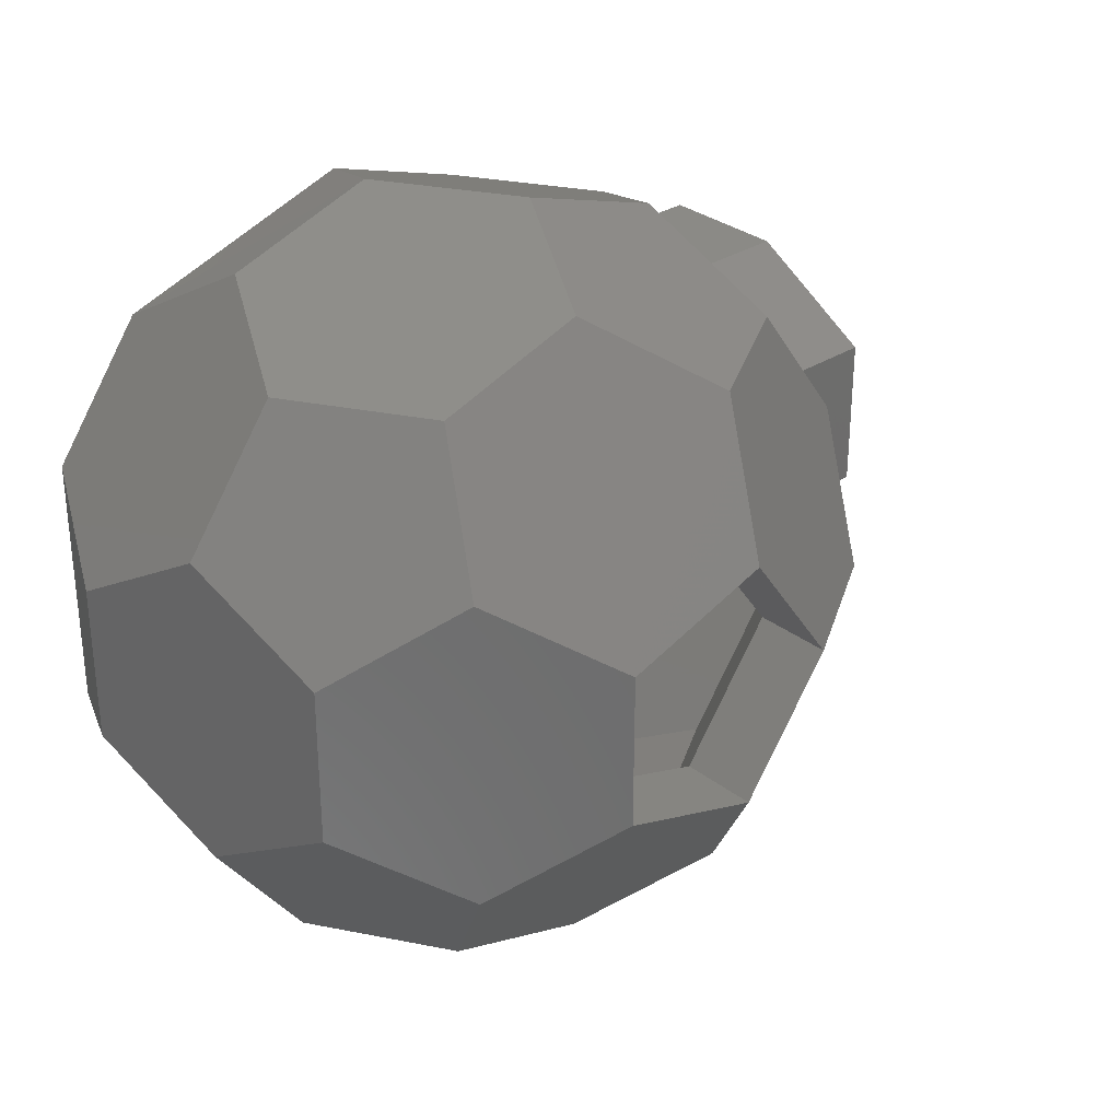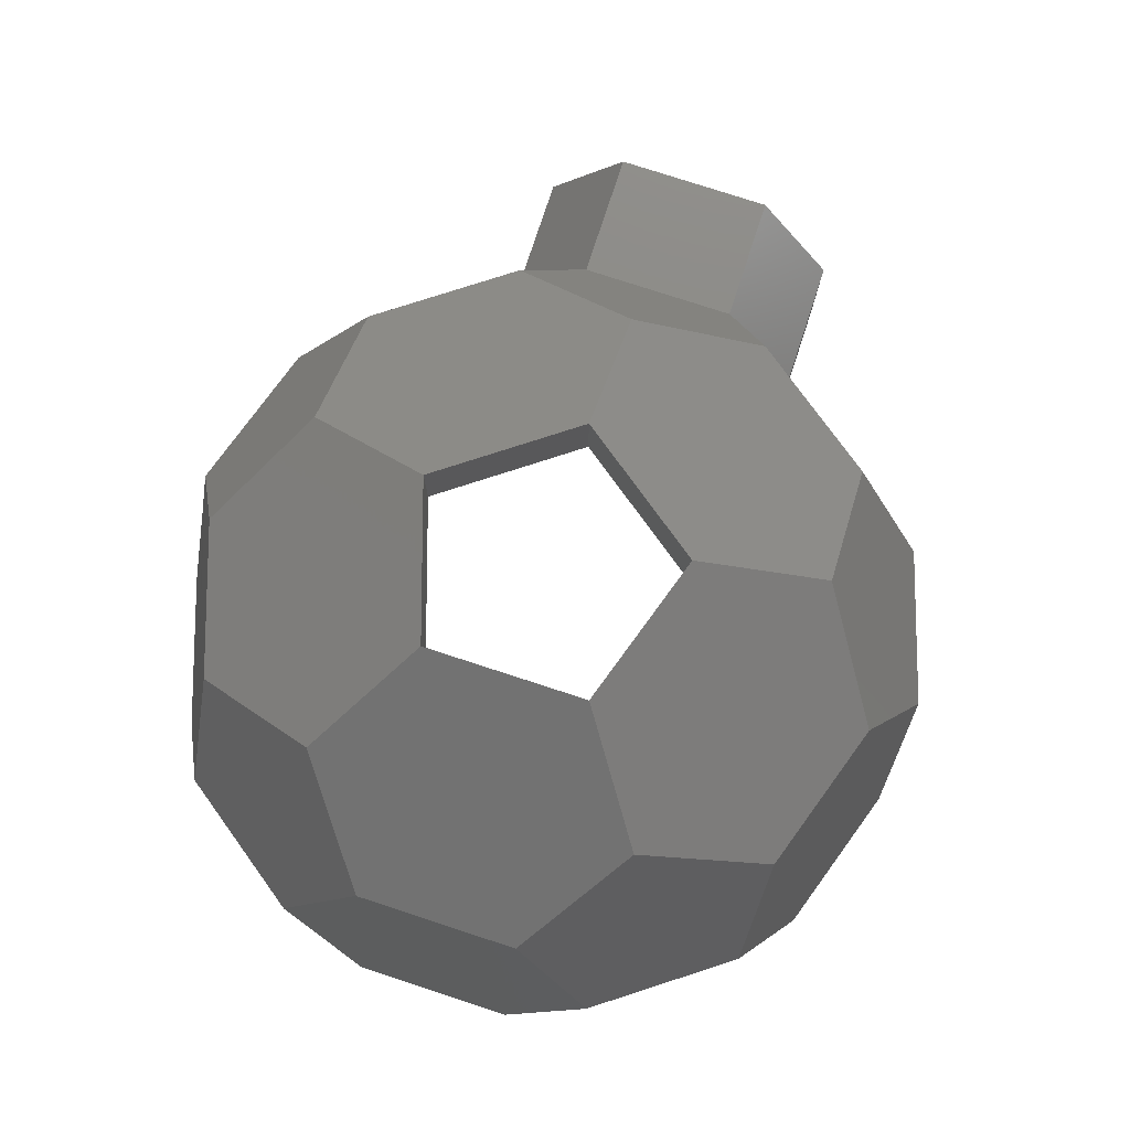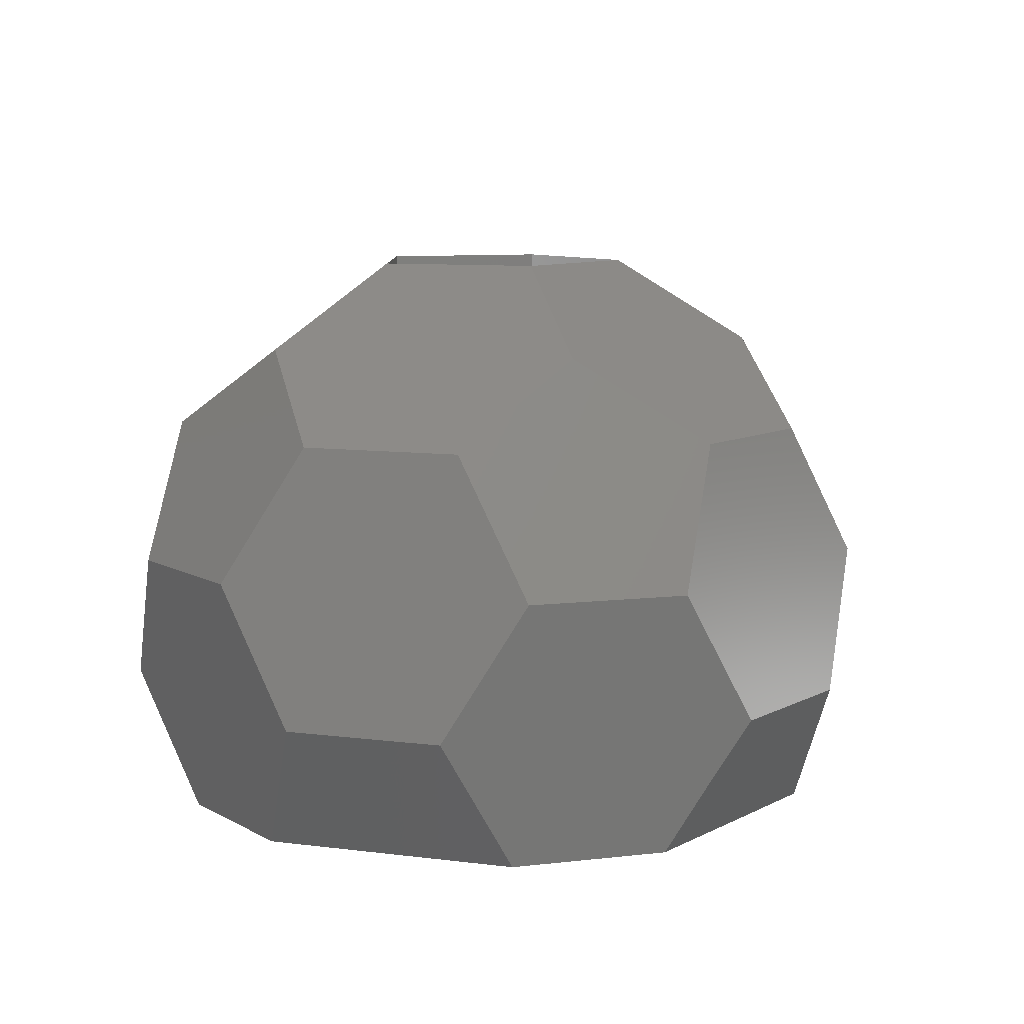
<metadata>
{"format":"stl","ext":"stl","renderer":"f3d","projection":"perspective","resolution":1024,"background":"white","views":[{"elev":31.0,"azim":-42.4,"up":"+Y"},{"elev":77.1,"azim":-71.9,"up":"+Z"},{"elev":9.2,"azim":-71.2,"up":"+Z"}]}
</metadata>
<code>
# stl→obj: 333 verts, 684 faces
v 15.26 6.667 3.553e-15
v 18.62 6.667 3.553e-15
v 18.62 4.521 3.553e-15
v -15.79 5.393 3.553e-15
v -15.79 2.583 3.553e-15
v -16.07 3.463 0.5611
v 7.287 3.815e-06 18.06
v 2.507 0.6472 20.72
v 3.839 4.746 18.06
v -16.57 3.815e-06 1.567
v -15.79 3.815e-06 3.553e-15
v -7.281 -3.333 24.02
v -9.157 -7.071 20.86
v -5.529 -8.727 20.52
v 7.9 7.697 5.329e-15
v 8.534 8.157 1.567
v 8.648 6.667 3.553e-15
v 7.808 6.923 2.084
v 9.79 6.667 4.99
v 6.923 10.61 4.99
v 6.381 9.787 5.329e-15
v 3.839 10.61 5.329e-15
v -14.22 4.746 3.553e-15
v 13.24 3.333 11.34
v 10.4 5.393 17.01
v 11.18 3.815e-06 15.45
v -17.87 2.381e-06 9.635
v -16.46 3.333 17.01
v -17.54 6.667 11.34
v -13.26 -7.68 4.991
v -15.76 -5.867 9.981
v -12.31 -10.61 9.981
v 18.62 6.667 5.671
v 15.26 6.667 3.158
v 2.977 3.815e-06 20.72
v 3.839 -4.746 18.06
v -10.77 5.867 18.06
v -7.281 3.333 20.72
v -10.77 3.815e-06 18.06
v 2.507 -0.6472 20.72
v 8.83 -4.746 14.97
v 10.69 -3.392 11.24
v 7.876 -7.68 9.981
v 10.64 -1.828 11.34
v -10.77 -9.492 1.776e-15
v -9.815 -12.43 4.991
v -2.571 -13.12 2.104
v -1.401 -13.12 3.997
v 1.344 -12.43 4.99
v 4.53 -10.89 18.01
v 0.8113 -10.79 20.52
v 2.712 -12.22 16.62
v -3.052 -6.308 19.56
v -5.189 -7.68 18.06
v -4.111 -4.363 20.72
v -3.052 -6.308 22.86
v -15.79 5.393 6.866e-05
v 2.977 3.815e-06 24.02
v -0.9411 -5.393 20.72
v -0.9411 -5.393 24.02
v -0.9411 5.393 24.02
v -0.9411 5.393 20.72
v 6.667 6.72 3.553e-15
v -1.741 12.43 5.329e-15
v -2.571 13.12 2.104
v -2.726 13.13 1.914
v -15.76 5.867 9.981
v -12.57 7.178 13.59
v -14.81 2.933 14.97
v -14.81 -2.933 14.97
v -10.77 -5.867 18.06
v -12.57 -7.178 13.59
v 3.007 12.68 8.926
v 1.344 12.43 4.99
v 11.35 4.521 4.99
v 11.19 4.521 5.671
v 9.749 5.787 3.89
v 8.83 4.746 14.97
v 10.69 3.392 11.24
v 10.64 1.828 11.34
v 7.876 7.68 9.981
v -0.9412 16.18 11.34
v 3.019 14.42 8.963
v 1.894 14.12 5.671
v -14.22 4.746 6.103e-05
v -13.39 -9.152 1.417
v -15.26 -7.143 3.158
v -15.79 -5.393 6.866e-05
v 4.428 12.43 9.981
v -14.22 -4.746 1.776e-15
v -15.79 -5.393 1.776e-15
v 5.381 9.492 14.97
v 1.08 11.62 13.59
v -6.731 -12.43 9.981
v -4.236 -14.24 4.991
v -9.226 10.61 14.97
v -5.189 7.68 18.06
v -10.77 9.492 3.926e-05
v 11.57 2.275 9.492
v 10.45 4.133 9.981
v 8.648 -6.667 1.776e-15
v 7.9 -7.697 1.776e-15
v 6.667 -6.72 1.776e-15
v -7.281 7.5e-06 20.72
v -7.281 3.333 24.02
v 5.399 14.12 11.34
v -3.647 12.43 14.97
v -6.731 12.43 9.981
v -12.31 10.61 9.981
v 0.8113 10.79 20.52
v 3.052 6.308 21.14
v 6.482 10.79 17.01
v -9.815 12.43 4.991
v -13.26 7.68 4.991
v 8.648 3.815e-06 20.52
v 4.73 -5.393 20.52
v 18.62 -3.333 11.34
v 18.62 -2.275 9.492
v 18.62 3.333 11.34
v 11.19 -4.521 5.671
v 9.79 -6.667 4.99
v 9.63 -6.667 5.671
v 8.235 12.06 5.671
v 8.196 3.066 19.42
v 10.07 6.714 14.36
v 8.265 4.521 3.553e-15
v -1.741 12.43 1.621e-05
v 18.62 -6.667 5.671
v 18.62 -4.565 9.247
v 15.26 -4.674 9.06
v 13.71 4.534 9.299
v 15.31 6.667 5.671
v 12.15 6.667 5.671
v 18.62 2.275 9.492
v 9.535 9.063 4.252
v 15.26 -4.521 3.158
v 15.95 -4.521 5.671
v 18.62 -4.521 5.671
v 14.88 2.275 9.492
v 18.62 4.521 5.671
v 18.62 4.565 9.247
v 13.24 -3.333 11.34
v 12.51 1.091 12.8
v 3.839 -10.61 1.776e-15
v 7.187 -7.178 1.379
v 12.55 -5.45 7.741
v 12.15 -6.667 5.671
v 16.28 -6.667 5.671
v 11.82 2.572 8.986
v 8.265 -4.521 1.776e-15
v 15.26 -4.521 1.776e-15
v 15.26 -6.667 1.776e-15
v 18.62 -4.521 1.776e-15
v 8.534 -8.157 1.567
v 15.26 4.521 3.158
v 18.62 -6.667 1.776e-15
v 10.9 -6.667 1.776e-15
v 6.923 -10.61 4.99
v 10.1 -5.229 8.117
v 11.82 -2.572 8.986
v 11.57 -2.275 9.492
v 4.73 -12.06 1.776e-15
v 4.011 -12.29 1.776e-15
v 9.318 -6.667 1.083
v 15.26 -6.667 2.823
v 9.318 -8.727 11.34
v 5.381 -9.492 14.97
v 1.595 -13.2 15.45
v -0.9412 -16.18 11.34
v 5.399 -14.12 11.34
v 10.4 -5.393 17.01
v 4.428 -12.43 9.981
v 17.02 -1.187 11.34
v 8.834 0 14.96
v 9.894 -4.835 10.19
v 1.08 -11.62 13.59
v 8.196 -3.066 19.42
v 0.3907 -9.492 18.06
v -6.254 -10.96 1.776e-15
v 6.482 -10.79 17.01
v -4.561 -13.15 9.874
v -3.647 -12.43 14.97
v -1.151 -14.24 9.981
v -13.83 6.308 3.158
v -15.26 4.333 3.158
v 3.007 -12.68 8.926
v 9.157 -7.771 14.96
v 6.091 -11.99 14.96
v 3.813 -7.785 20.01
v 4.679 -10.79 18.13
v 3.052 -14.42 9.06
v -6.982 -13.2 1.567
v -4.283 -13.25 9.255e-16
v -1.611 -14.12 0
v -11.87 6.667 20.52
v -13.92 8.157 15.45
v -15.56 6.308 14.96
v -0.3712 -13.43 7.223
v -1.54 -11.24 19.63
v -3.052 -9.054 20.86
v -7.281 -3.333 20.72
v -9.226 -10.61 14.97
v -6.74 -12.45 1.776e-15
v 0.3907 9.492 18.06
v -10.12 12.06 17.01
v -3.777 14.12 17.01
v 1.595 13.2 15.45
v -14.7 -8.727 5.671
v -11.29 -12.62 3.158
v -10.79 -14.12 5.671
v -9.157 11.82 9.06
v -18.62 3.333 5.671
v -18.62 -3.333 5.671
v -3.052 6.308 22.86
v -5.529 8.727 20.52
v -11.87 -6.667 20.52
v -15.43 -6.486 14.96
v -13.92 -8.157 15.45
v -3.991 -10.45 19.63
v -17.54 -6.667 11.34
v -10.77 9.492 5.329e-15
v -11.87 10.79 5.329e-15
v -6.74 12.45 5.329e-15
v -10.12 -12.06 17.01
v -1.741 -12.43 1.776e-15
v -16.46 -3.333 17.01
v -11.87 -10.79 1.776e-15
v -1.741 -12.43 1.621e-05
v -4.446 -16.18 5.671
v -9.157 -13.33 3.158
v -13.62 -12.06 11.34
v -9.157 -13.97 9.06
v -1.611 -14.12 1.812e-05
v -9.157 -11.82 9.06
v -16.71 2.933 4.991
v -3.777 -14.12 17.01
v -13.83 -6.308 3.158
v -14.22 3.815e-06 3.553e-15
v -14.91 3.815e-06 1.379
v -15.76 3.815e-06 9.981
v -14.22 -4.746 6.103e-05
v -14.82 0 14.96
v -16.71 -2.933 4.991
v -16.85 0 14.96
v -13.61 11.5 9.575
v -10.79 14.12 5.671
v -14.7 8.727 5.671
v -1.151 14.24 9.981
v -1.611 14.12 5.329e-15
v -6.254 10.96 5.329e-15
v -11.38 12.06 14.96
v -13.62 12.06 11.34
v 4.011 12.29 5.329e-15
v -4.236 14.24 4.991
v -0.3712 13.43 7.223
v -15.87 6.308 3.158
v -15.26 7.143 3.158
v -13.39 9.152 1.417
v -4.561 13.15 9.874
v -1.401 13.12 3.997
v -3.549 13.89 7.852
v -11.87 3.815e-06 20.52
v -15.26 0 17.93
v -9.157 13.97 9.06
v -7.282 14.12 11.34
v -15.5 -9.477 11.34
v -1.54 11.24 19.63
v -2.766 14.85 14.99
v -9.157 7.071 20.86
v -2.726 -13.13 1.914
v 8.179 -9.787 2.908
v -15.54 -8.846 9.575
v -15.87 -6.308 3.158
v -3.66 -15.61 4.099
v -15.26 -4.333 3.158
v 1.894 -14.12 5.671
v -7.282 -14.12 11.34
v -3.549 -13.89 7.852
v -11.38 -12.06 14.96
v -2.766 -14.85 14.99
v -9.281 -12.74 14.96
v 1.605 -13.02 15.78
v 3.052 -6.93 20.86
v -9.157 12.62 1.839
v -15.79 8.57 9.799
v -16.58 -6.143 5.671
v -16.58 6.143 5.671
v -11.27 12.64 3.158
v -2.033 16.18 9.554
v -6.982 13.2 1.567
v -4.283 13.25 5.329e-15
v 3.052 13.24 3.158
v 4.73 12.06 5.329e-15
v -3.66 15.61 4.099
v -4.446 16.18 5.671
v -9.157 12.78 14.96
v -8.11 4.188e-06 23.39
v -3.052 9.054 20.86
v 4.97 -12.62 3.158
v 8.235 -12.06 5.671
v 6.996 -12.06 3.667
v 8.605 -10.34 9.398
v 8.865 -10.86 6.688
v 3.983 -11.29 3.599
v 9.157 -5.979 3.158
v 11.35 -4.521 4.99
v 5.692 -12.89 5.671
v 6.994 -12.53 9.481
v 7.763 -11.97 7.945
v 6.946 -9.787 0.913
v 2.079 -13.19 9.981
v 15.3 4.521 5.671
v 12.42 5.022 9.605
v 9.318 8.727 11.34
v 14.88 -2.275 9.492
v 14.88 -0.6306 9.492
v 14.88 0.6306 9.492
v 9.318 6.667 1.083
v 11.07 6.667 3.553e-15
v 15.26 4.521 3.553e-15
v 6.946 9.787 0.913
v 3.052 11.5 3.158
v 6.996 12.06 3.667
v 8.23 9.553 2.716
v 2.079 13.19 9.981
v 8.408 10.86 8.627
v 6.994 12.53 9.481
v 12.88 4.433 9.471
v 10.64 6.901 11.34
v 2.977 3.815e-06 20.84
v 3.052 12.62 15.65
v 2.15 11.56 18.22
v 6.091 11.99 14.96
f 1 2 3
f 4 5 6
f 7 8 9
f 10 6 5
f 10 5 11
f 12 13 14
f 15 16 17
f 18 19 20
f 21 15 22
f 23 11 5
f 23 5 4
f 24 25 26
f 27 28 29
f 30 31 32
f 33 3 2
f 2 1 34
f 35 7 36
f 37 38 39
f 40 35 36
f 41 42 43
f 42 41 44
f 45 30 46
f 47 48 49
f 50 51 52
f 53 54 55
f 56 12 14
f 4 6 57
f 58 59 60
f 61 62 58
f 57 6 10
f 22 15 63
f 64 65 66
f 67 68 69
f 70 71 72
f 73 74 20
f 19 75 76
f 77 75 19
f 78 79 80
f 79 78 81
f 82 83 84
f 23 85 23
f 86 87 88
f 20 89 73
f 11 90 91
f 92 93 89
f 46 94 95
f 91 91 90
f 37 96 97
f 98 85 23
f 36 59 40
f 79 99 80
f 79 81 100
f 36 7 41
f 101 102 103
f 68 96 37
f 104 105 12
f 83 82 106
f 107 96 108
f 81 89 20
f 109 108 96
f 110 111 112
f 81 92 89
f 113 109 114
f 115 58 116
f 96 107 97
f 117 118 119
f 120 121 122
f 123 84 106
f 115 124 111
f 81 78 92
f 24 125 25
f 63 17 126
f 127 64 74
f 64 22 74
f 100 19 76
f 20 19 81
f 128 129 130
f 126 77 18
f 84 83 106
f 22 63 18
f 63 15 17
f 131 132 133
f 118 134 119
f 22 18 20
f 135 123 133
f 136 137 138
f 126 18 63
f 139 140 134
f 132 141 33
f 33 140 3
f 138 129 128
f 142 143 26
f 103 144 145
f 143 142 24
f 146 147 148
f 130 148 128
f 30 32 46
f 76 149 100
f 7 9 78
f 150 103 145
f 150 101 103
f 150 151 152
f 153 136 138
f 102 101 154
f 155 75 126
f 128 156 138
f 156 153 138
f 150 157 101
f 144 158 145
f 142 146 130
f 159 42 160
f 42 161 160
f 102 162 144
f 144 162 163
f 154 164 147
f 164 165 147
f 152 157 150
f 166 146 142
f 41 167 36
f 168 169 170
f 142 26 171
f 115 171 26
f 43 172 167
f 111 25 112
f 35 8 7
f 154 101 164
f 158 43 122
f 173 117 119
f 117 129 118
f 173 142 117
f 174 44 41
f 142 173 24
f 160 120 159
f 175 122 43
f 167 172 176
f 116 177 115
f 176 178 167
f 179 46 95
f 171 116 180
f 181 182 183
f 23 184 185
f 58 115 111
f 49 186 158
f 158 186 172
f 187 188 166
f 158 172 43
f 53 178 54
f 180 189 190
f 191 170 169
f 192 193 194
f 195 196 197
f 95 198 49
f 199 51 200
f 54 201 55
f 40 59 58
f 178 59 36
f 54 182 202
f 54 178 182
f 193 192 203
f 59 55 60
f 55 201 12
f 56 60 12
f 178 36 167
f 94 202 182
f 202 71 54
f 71 201 54
f 204 92 9
f 196 195 205
f 206 110 207
f 208 209 210
f 68 37 69
f 211 108 109
f 28 197 29
f 212 10 213
f 105 214 215
f 216 217 218
f 199 14 219
f 182 178 176
f 213 220 27
f 221 222 223
f 13 224 14
f 189 51 190
f 225 194 194
f 39 71 70
f 226 217 216
f 45 45 227
f 225 228 49
f 208 87 227
f 229 210 230
f 231 210 232
f 198 95 183
f 186 49 183
f 181 94 182
f 193 203 225
f 72 32 31
f 233 194 163
f 193 225 194
f 32 234 46
f 230 227 203
f 46 179 45
f 27 220 226
f 45 30 45
f 235 185 184
f 14 224 236
f 210 231 208
f 197 196 29
f 237 30 45
f 210 229 232
f 212 57 10
f 225 49 144
f 45 227 91
f 234 94 46
f 90 238 239
f 240 70 31
f 71 39 201
f 62 38 97
f 70 72 31
f 94 32 202
f 72 202 32
f 90 241 90
f 241 90 237
f 240 242 70
f 30 243 31
f 27 244 28
f 235 114 67
f 240 31 243
f 245 246 247
f 73 248 74
f 221 113 114
f 221 221 114
f 10 11 91
f 204 107 93
f 221 114 184
f 184 114 235
f 238 23 239
f 64 249 64
f 4 4 23
f 64 66 250
f 196 251 252
f 64 22 127
f 253 64 249
f 64 253 22
f 254 255 248
f 57 256 257
f 250 254 113
f 57 257 258
f 92 204 93
f 108 259 107
f 9 62 204
f 257 247 222
f 254 260 74
f 261 108 254
f 245 252 246
f 262 263 226
f 27 29 212
f 264 252 265
f 220 266 218
f 218 266 231
f 244 226 28
f 67 109 68
f 109 67 114
f 109 96 68
f 252 29 196
f 213 27 212
f 69 240 67
f 242 69 39
f 69 37 39
f 254 108 113
f 38 62 61
f 206 267 110
f 265 268 82
f 107 259 248
f 269 195 105
f 222 221 222
f 108 261 259
f 248 261 254
f 62 8 58
f 12 60 55
f 201 104 12
f 214 105 61
f 39 38 104
f 105 38 61
f 8 62 9
f 104 38 105
f 39 104 201
f 38 37 97
f 262 216 12
f 235 240 243
f 91 88 10
f 10 88 213
f 45 241 237
f 241 45 90
f 179 270 225
f 271 154 147
f 217 226 220
f 240 235 67
f 227 86 88
f 88 91 227
f 227 87 86
f 238 90 11
f 86 227 227
f 30 237 243
f 90 45 91
f 235 243 239
f 208 231 272
f 227 209 208
f 208 273 87
f 273 88 87
f 88 273 213
f 233 274 194
f 90 275 237
f 239 243 90
f 243 275 90
f 243 237 275
f 90 90 91
f 274 276 229
f 274 233 276
f 47 49 228
f 225 225 194
f 277 229 169
f 227 45 227
f 49 198 183
f 95 270 179
f 49 48 95
f 179 225 203
f 210 209 230
f 48 47 95
f 95 47 270
f 225 47 228
f 225 270 47
f 192 230 203
f 227 45 203
f 179 203 45
f 209 227 230
f 232 229 277
f 277 231 232
f 192 229 230
f 194 274 192
f 274 229 192
f 169 229 276
f 234 32 94
f 95 278 183
f 94 278 95
f 94 181 278
f 278 181 183
f 187 171 180
f 13 12 216
f 218 279 224
f 279 218 231
f 14 236 219
f 182 176 183
f 202 72 71
f 13 216 224
f 168 280 169
f 60 200 51
f 51 199 236
f 178 53 59
f 53 55 59
f 56 200 60
f 56 14 200
f 105 195 262
f 217 220 218
f 57 222 4
f 244 27 226
f 216 262 226
f 263 28 226
f 28 263 262
f 242 240 69
f 224 216 218
f 231 277 281
f 236 224 281
f 277 236 281
f 279 231 281
f 281 224 279
f 168 282 236
f 236 282 51
f 51 189 283
f 280 168 236
f 221 4 222
f 23 235 239
f 185 235 23
f 184 23 23
f 258 222 57
f 222 284 223
f 247 285 245
f 273 286 213
f 286 273 208
f 266 220 272
f 266 272 231
f 286 208 272
f 286 272 213
f 213 272 220
f 285 247 287
f 285 287 212
f 288 247 246
f 247 288 222
f 57 212 256
f 256 247 257
f 258 222 222
f 222 258 257
f 287 256 212
f 256 287 247
f 221 23 4
f 221 221 222
f 4 23 23
f 113 221 250
f 64 249 249
f 289 265 82
f 284 290 223
f 221 223 250
f 66 254 250
f 223 291 64
f 249 64 291
f 292 293 253
f 290 291 223
f 291 290 249
f 260 65 74
f 74 65 127
f 65 260 254
f 127 65 64
f 223 64 250
f 65 254 66
f 248 255 74
f 74 255 254
f 294 295 84
f 249 294 84
f 84 289 82
f 264 295 246
f 289 295 265
f 70 242 39
f 195 197 28
f 195 28 262
f 285 29 252
f 252 245 285
f 29 285 212
f 108 211 113
f 211 109 113
f 264 265 295
f 264 246 252
f 284 295 290
f 284 288 246
f 284 222 288
f 246 295 284
f 295 294 290
f 294 249 290
f 249 294 249
f 295 289 84
f 269 205 195
f 215 205 269
f 268 265 206
f 206 205 215
f 205 251 196
f 269 105 215
f 251 205 296
f 206 265 296
f 205 206 296
f 265 252 296
f 296 252 251
f 204 97 107
f 204 62 97
f 267 206 215
f 248 259 261
f 93 107 248
f 207 106 82
f 268 207 82
f 207 268 206
f 12 105 297
f 298 215 214
f 298 61 110
f 297 262 12
f 297 105 262
f 298 214 61
f 215 298 267
f 298 110 267
f 144 163 225
f 162 299 163
f 271 147 300
f 162 301 299
f 299 301 300
f 302 303 147
f 165 156 128
f 299 276 233
f 233 163 299
f 163 194 225
f 49 304 144
f 304 158 144
f 304 49 158
f 145 305 150
f 150 305 306
f 121 158 122
f 305 158 121
f 305 145 158
f 144 103 102
f 165 152 156
f 148 165 128
f 165 148 147
f 122 175 159
f 146 166 147
f 156 152 153
f 157 152 164
f 164 152 165
f 101 157 164
f 155 3 140
f 136 150 306
f 151 150 136
f 152 151 153
f 153 151 136
f 120 137 306
f 137 136 306
f 276 307 170
f 170 307 300
f 299 307 276
f 307 299 300
f 308 166 170
f 301 271 300
f 302 147 166
f 303 309 300
f 160 137 120
f 191 276 170
f 154 310 102
f 102 310 162
f 191 169 276
f 310 154 271
f 310 271 162
f 162 271 301
f 172 311 176
f 186 311 172
f 183 311 186
f 311 183 176
f 309 170 300
f 170 309 308
f 166 308 302
f 303 308 309
f 302 308 303
f 303 300 147
f 148 130 146
f 312 76 75
f 118 129 138
f 159 120 122
f 129 117 130
f 142 130 117
f 171 177 116
f 177 171 115
f 25 115 26
f 283 116 58
f 60 283 58
f 116 189 180
f 116 283 189
f 51 283 60
f 280 236 277
f 180 50 52
f 277 169 280
f 236 199 219
f 199 200 14
f 52 51 282
f 168 52 282
f 190 50 180
f 51 50 190
f 170 52 168
f 41 43 167
f 188 187 180
f 166 188 170
f 188 180 52
f 170 188 52
f 142 187 166
f 187 142 171
f 43 42 175
f 313 133 314
f 138 315 118
f 315 161 316
f 161 315 160
f 120 306 121
f 121 306 305
f 159 175 42
f 137 315 138
f 315 137 160
f 173 119 24
f 118 315 316
f 99 316 161
f 316 317 134
f 118 316 134
f 78 174 7
f 174 41 7
f 143 24 26
f 318 17 16
f 22 253 293
f 33 34 132
f 132 34 133
f 34 33 2
f 318 1 319
f 318 34 1
f 319 17 318
f 155 126 320
f 3 320 1
f 3 155 320
f 16 135 133
f 75 77 126
f 18 77 19
f 133 34 318
f 318 16 133
f 80 44 174
f 155 312 75
f 312 155 140
f 317 139 134
f 140 139 312
f 15 21 321
f 321 16 15
f 20 322 22
f 74 22 322
f 74 322 20
f 292 253 249
f 123 292 84
f 84 292 249
f 293 292 323
f 123 323 292
f 21 293 321
f 293 21 22
f 324 135 16
f 293 324 321
f 323 135 324
f 293 323 324
f 1 126 319
f 126 17 319
f 320 126 1
f 123 135 323
f 100 149 79
f 79 149 99
f 93 325 89
f 89 325 73
f 321 324 16
f 248 325 93
f 325 248 73
f 133 123 326
f 133 326 314
f 314 327 106
f 327 123 106
f 326 123 327
f 314 326 327
f 317 316 99
f 44 80 99
f 161 44 99
f 44 161 42
f 80 174 78
f 149 76 312
f 149 312 139
f 328 313 24
f 131 328 24
f 99 139 317
f 149 139 99
f 19 100 81
f 328 133 313
f 133 328 131
f 33 141 140
f 119 141 131
f 141 132 131
f 119 131 24
f 140 141 134
f 134 141 119
f 125 329 314
f 329 313 314
f 40 330 35
f 330 8 35
f 8 330 58
f 58 330 40
f 61 111 110
f 111 61 58
f 331 106 207
f 331 207 332
f 332 110 112
f 110 332 207
f 112 331 332
f 25 124 115
f 124 25 111
f 329 125 24
f 313 329 24
f 333 314 106
f 112 125 333
f 125 112 25
f 333 125 314
f 92 78 9
f 331 112 333
f 106 331 333
f 23 221 184
f 11 23 238

</code>
